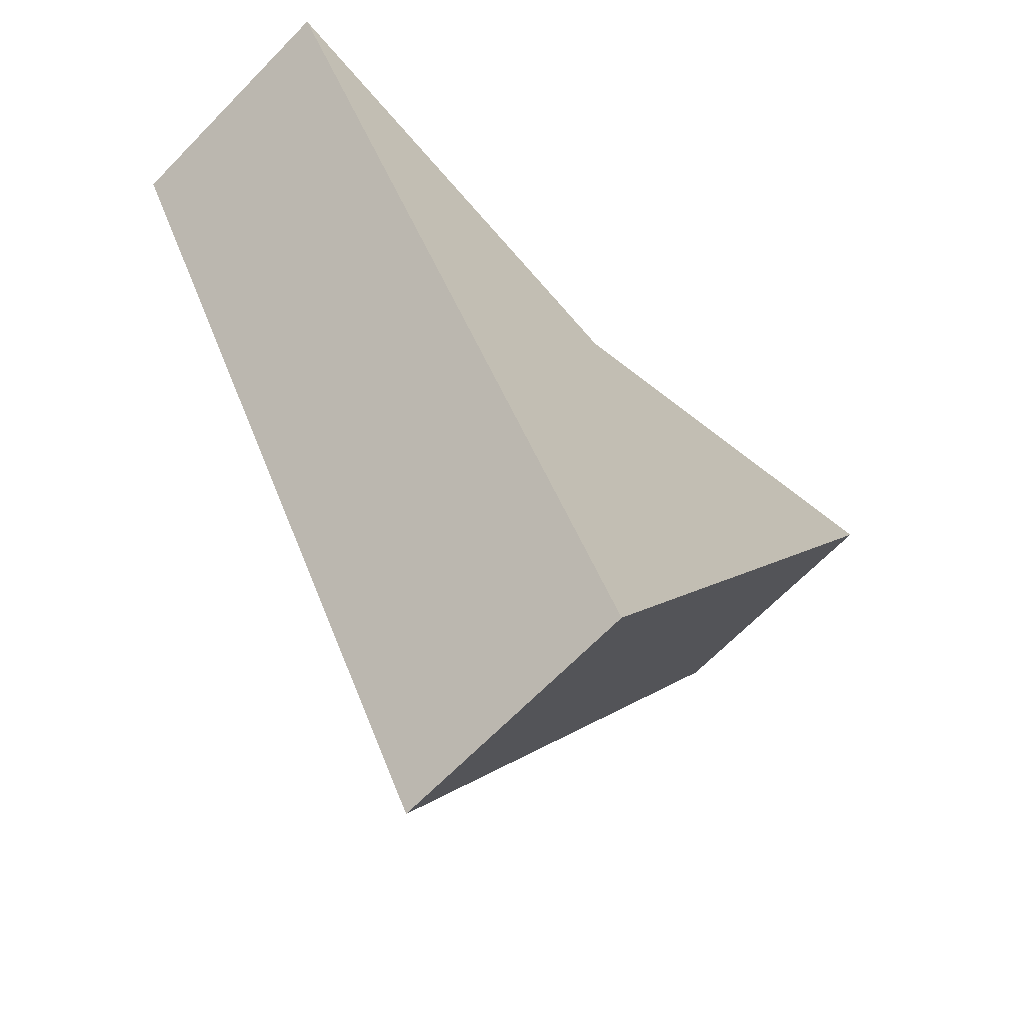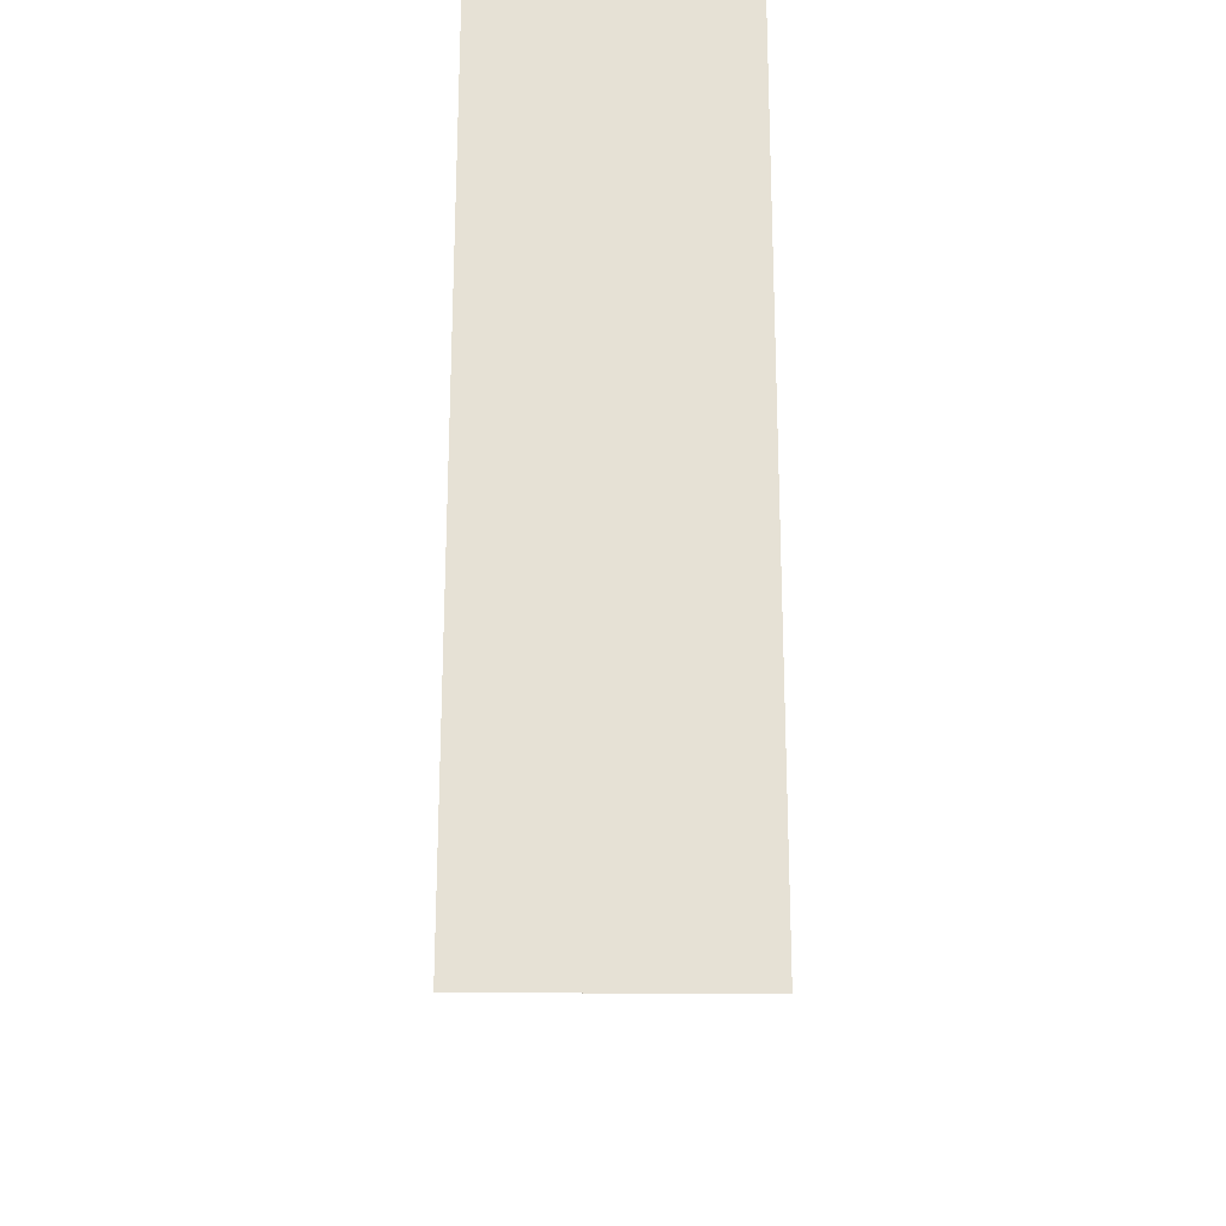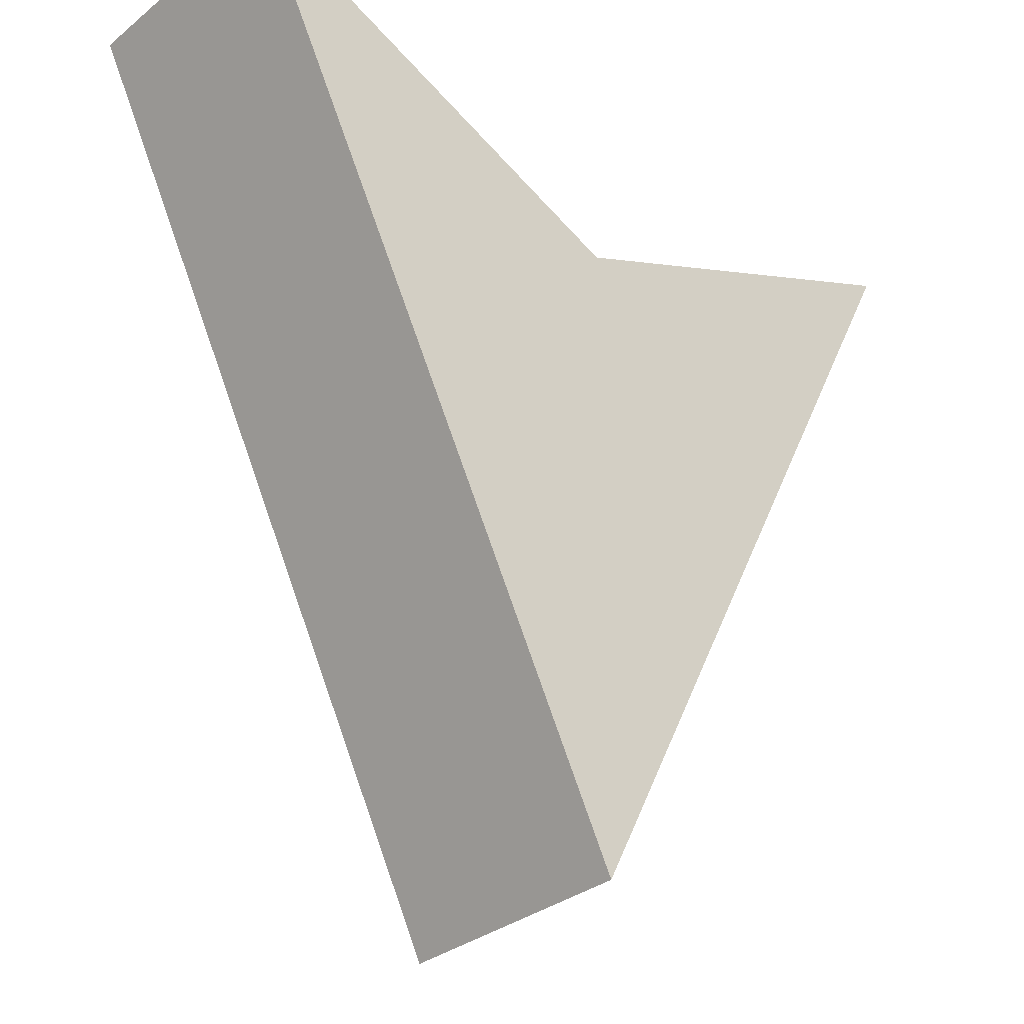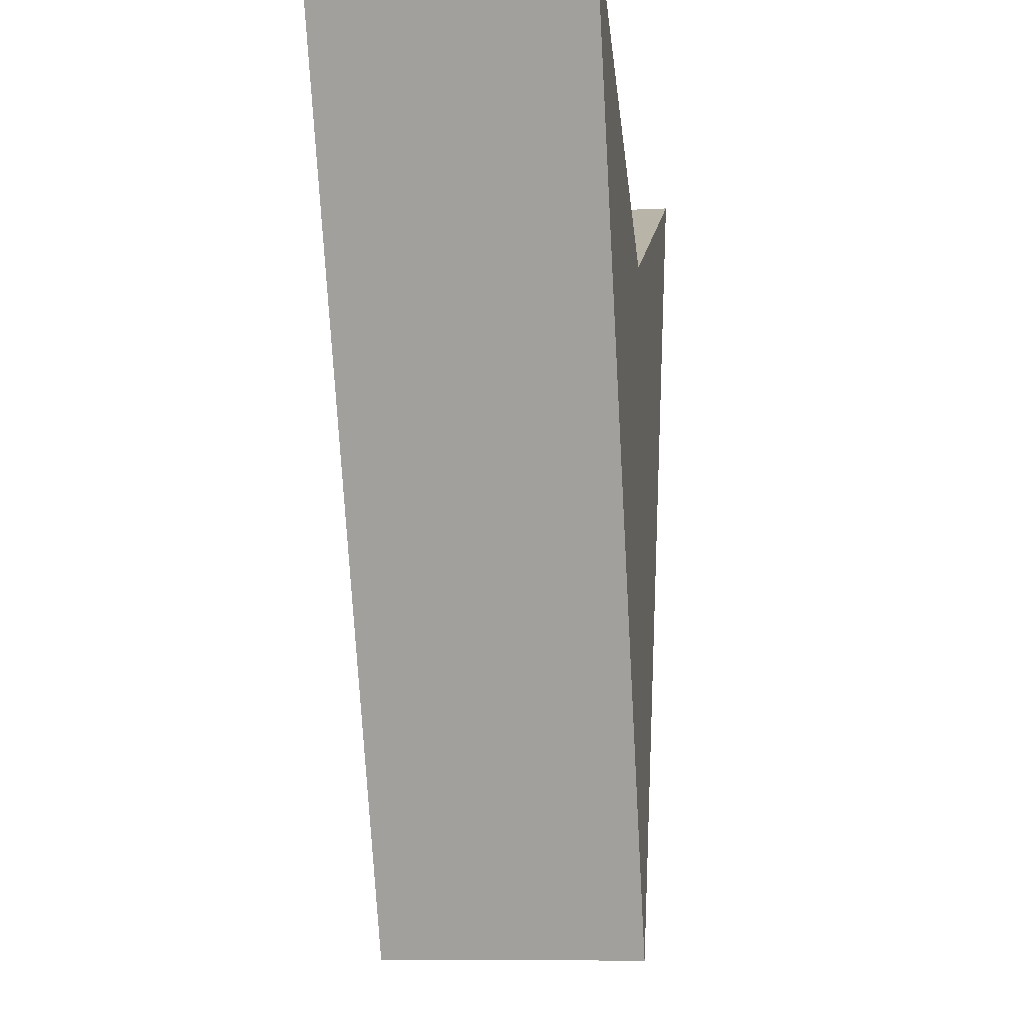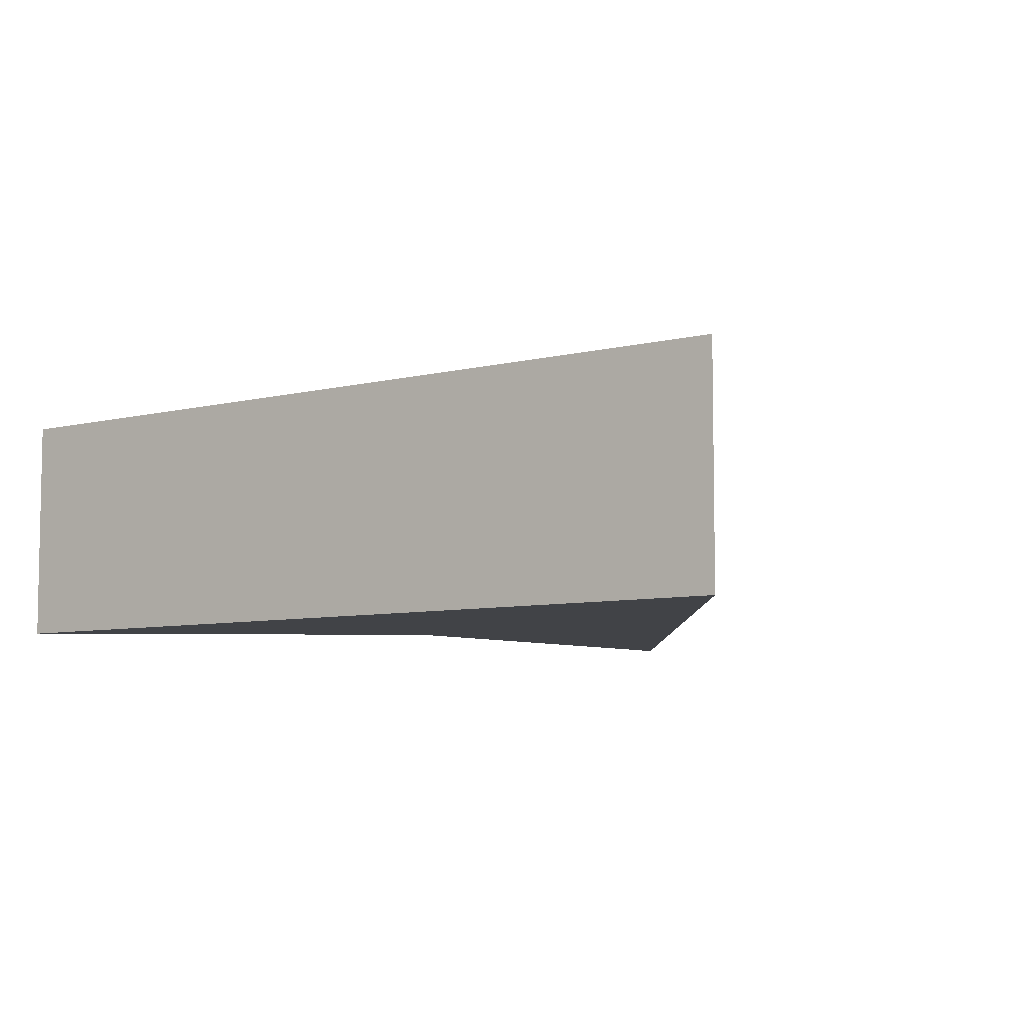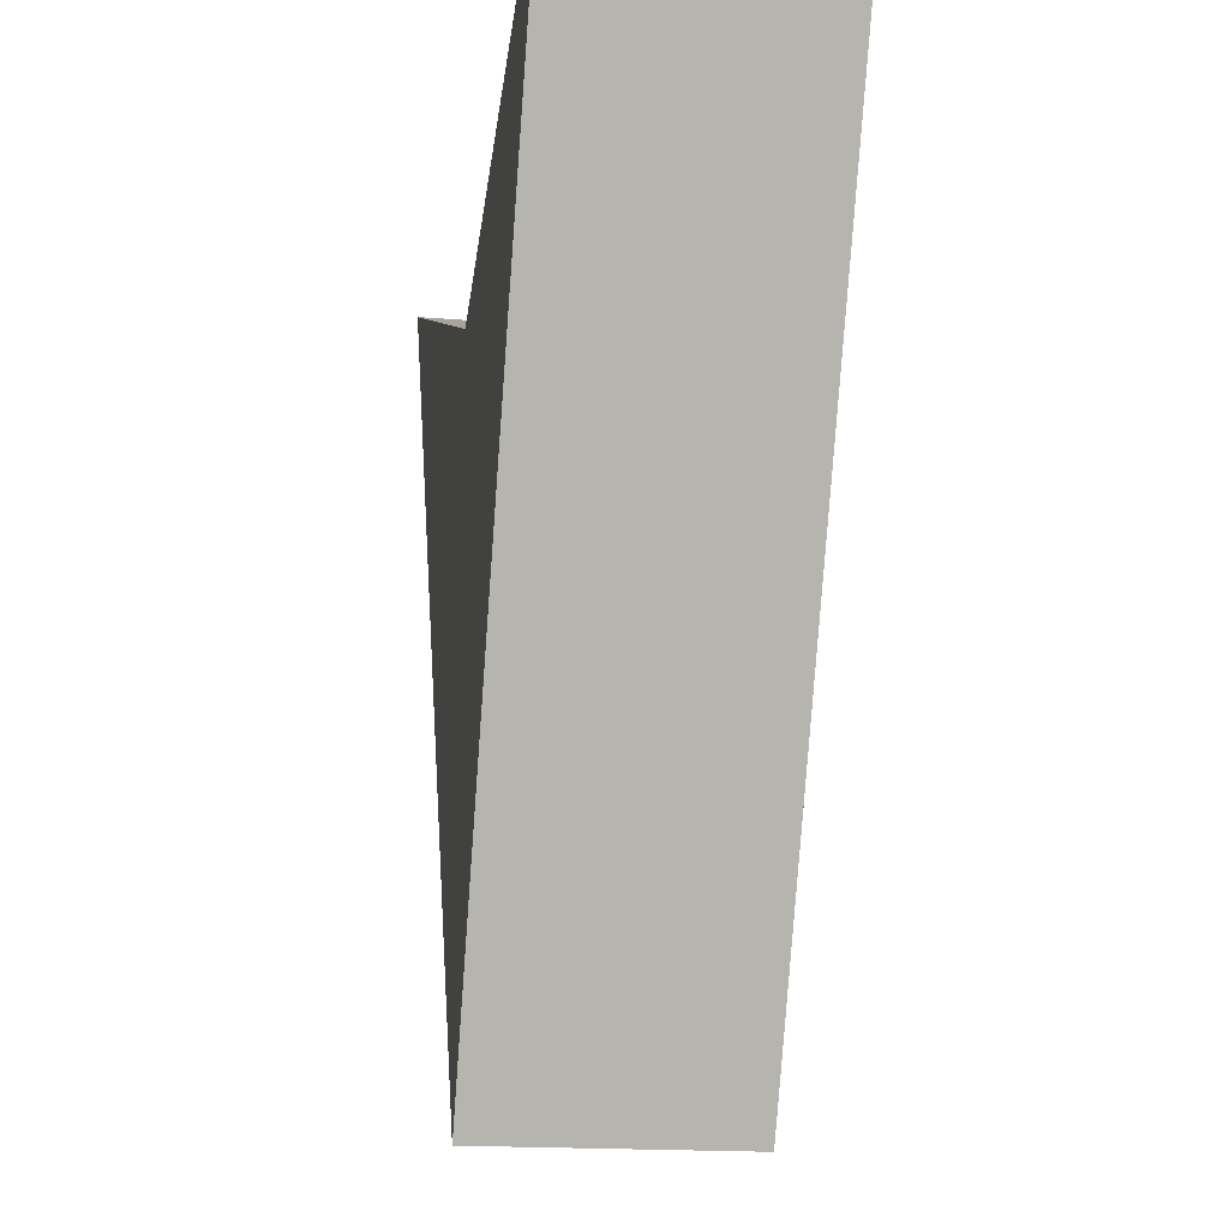
<metadata>
{"format":"obj","ext":"obj","renderer":"f3d","projection":"perspective","resolution":1024,"background":"white","views":[{"elev":-67.1,"azim":-44.3,"up":"+Z"},{"elev":-51.8,"azim":-90.1,"up":"+Z"},{"elev":-32.6,"azim":137.8,"up":"+Z"},{"elev":-9.7,"azim":97.4,"up":"+Z"},{"elev":-6.9,"azim":153.5,"up":"+Y"},{"elev":-17.0,"azim":-99.4,"up":"+Z"}]}
</metadata>
<code>
o Cube.001
v 0 -0.146 -0.5
v 0 -0.146 0.2806
v -0.5 -0.146 0.5
v 0 -0.146 0.2806
v 0 0.146 0.2806
v -0.5 -0.146 0.5
v 0.5 -0.146 0.5
v 0 -0.146 -0.5
v 0 0.146 -0.5
v 0 0.146 -0.5
v 0 0.146 0.2806
v 0.5 0.146 0.5
v 0.5 -0.146 0.5
v 0.5 0.146 0.5
v 0 0.146 0.2806
v 0 -0.146 0.2806
v 0 -0.146 -0.5
v 0.5 -0.146 0.5
v 0 0.146 0.2806
v 0 0.146 -0.5
v -0.5 0.146 0.5
v 0 0.146 -0.5
v 0 -0.146 -0.5
v -0.5 0.146 0.5
v 0 0.146 0.2806
v -0.5 0.146 0.5
v -0.5 -0.146 0.5
v 0.5 0.146 0.5
v 0.5 -0.146 0.5
v 0 0.146 -0.5
v 0 -0.146 0.2806
v 0.5 -0.146 0.5
v 0 0.146 0.2806
v 0 -0.146 -0.5
v -0.5 -0.146 0.5
v -0.5 0.146 0.5
f 1 2 3
f 4 5 6
f 7 8 9
f 10 11 12
f 13 14 15
f 16 17 18
f 19 20 21
f 22 23 24
f 25 26 27
f 28 29 30
f 31 32 33
f 34 35 36

</code>
